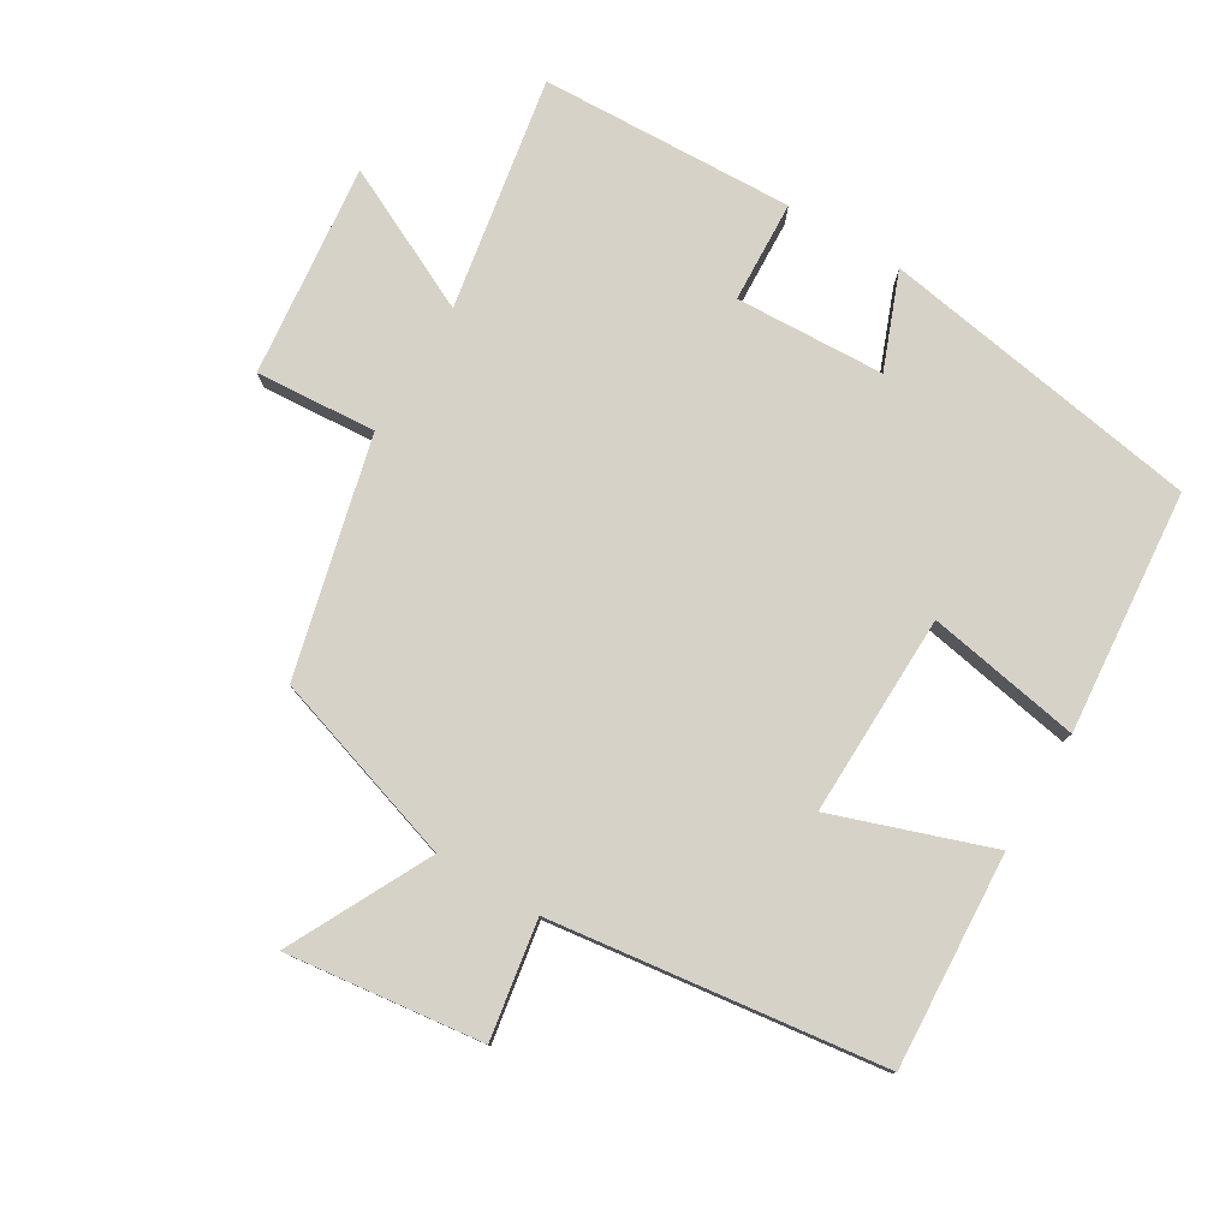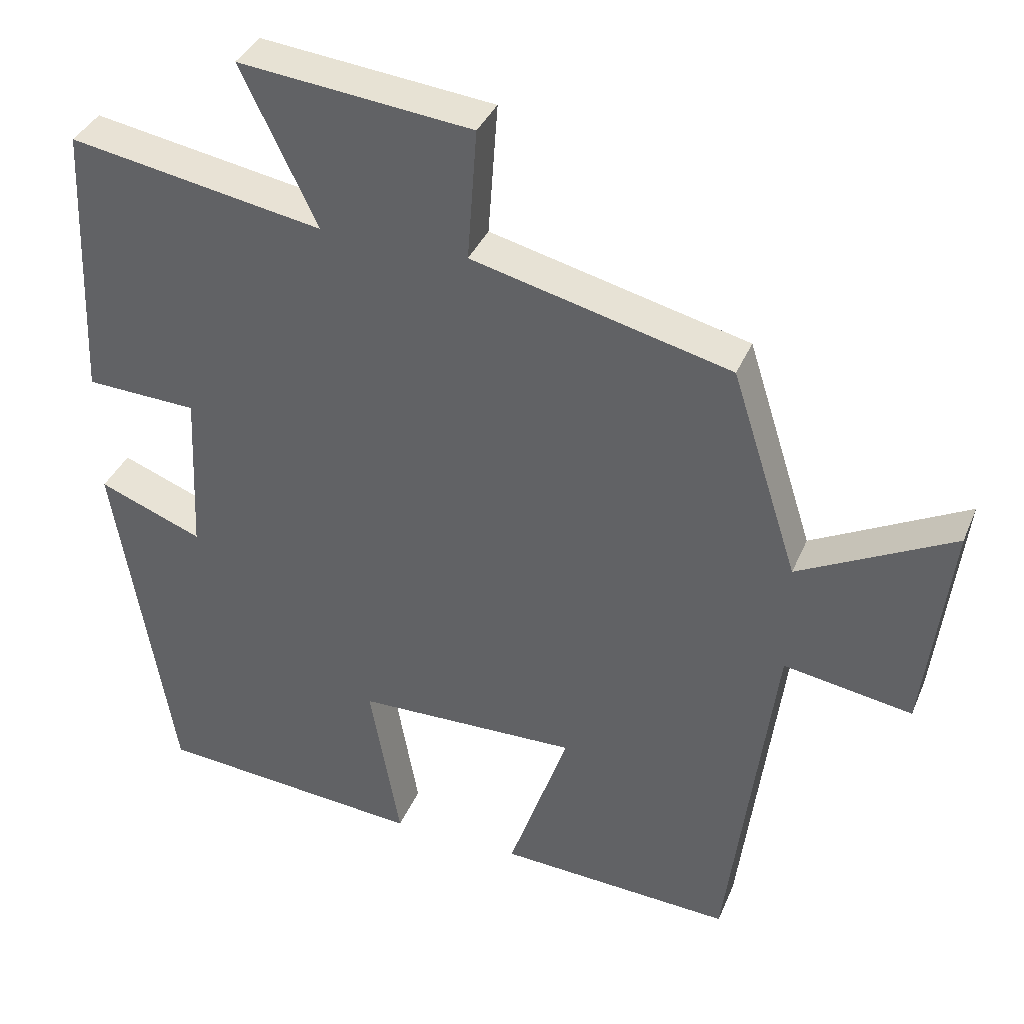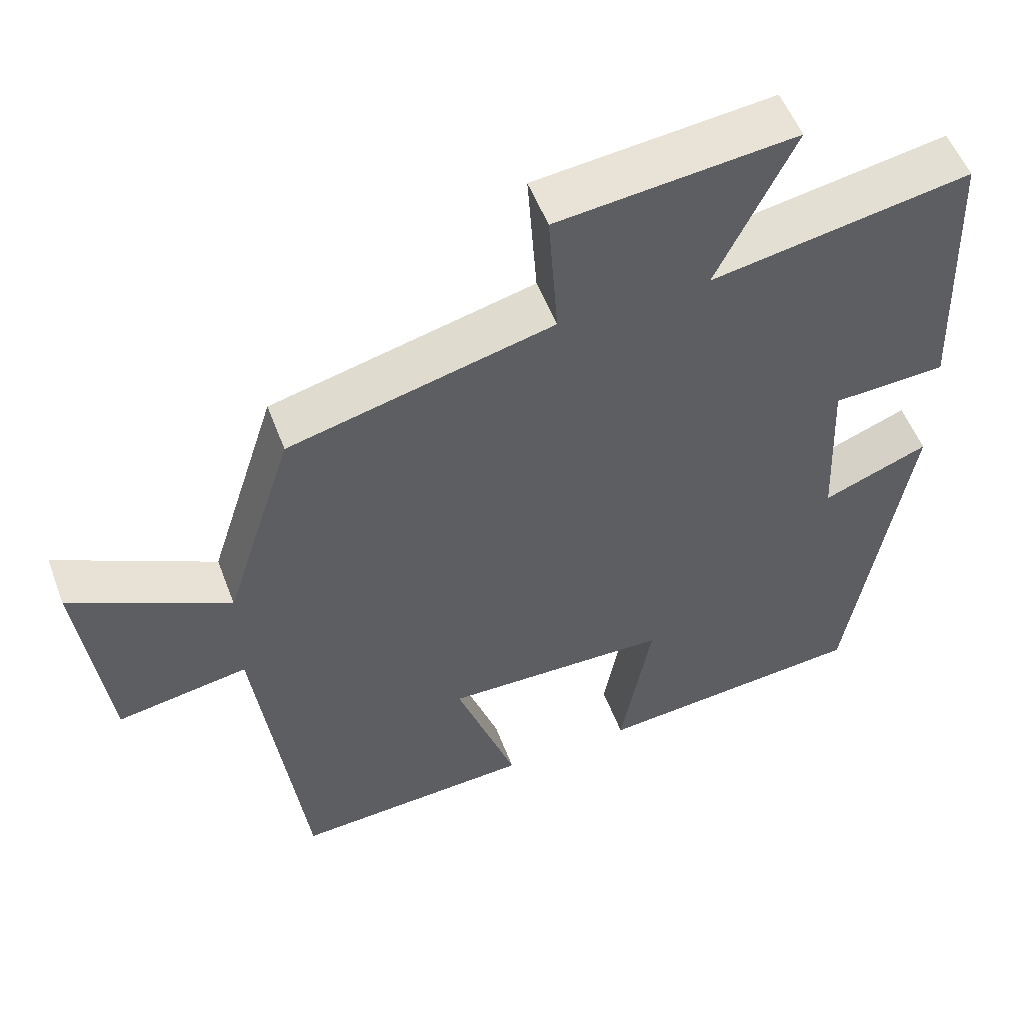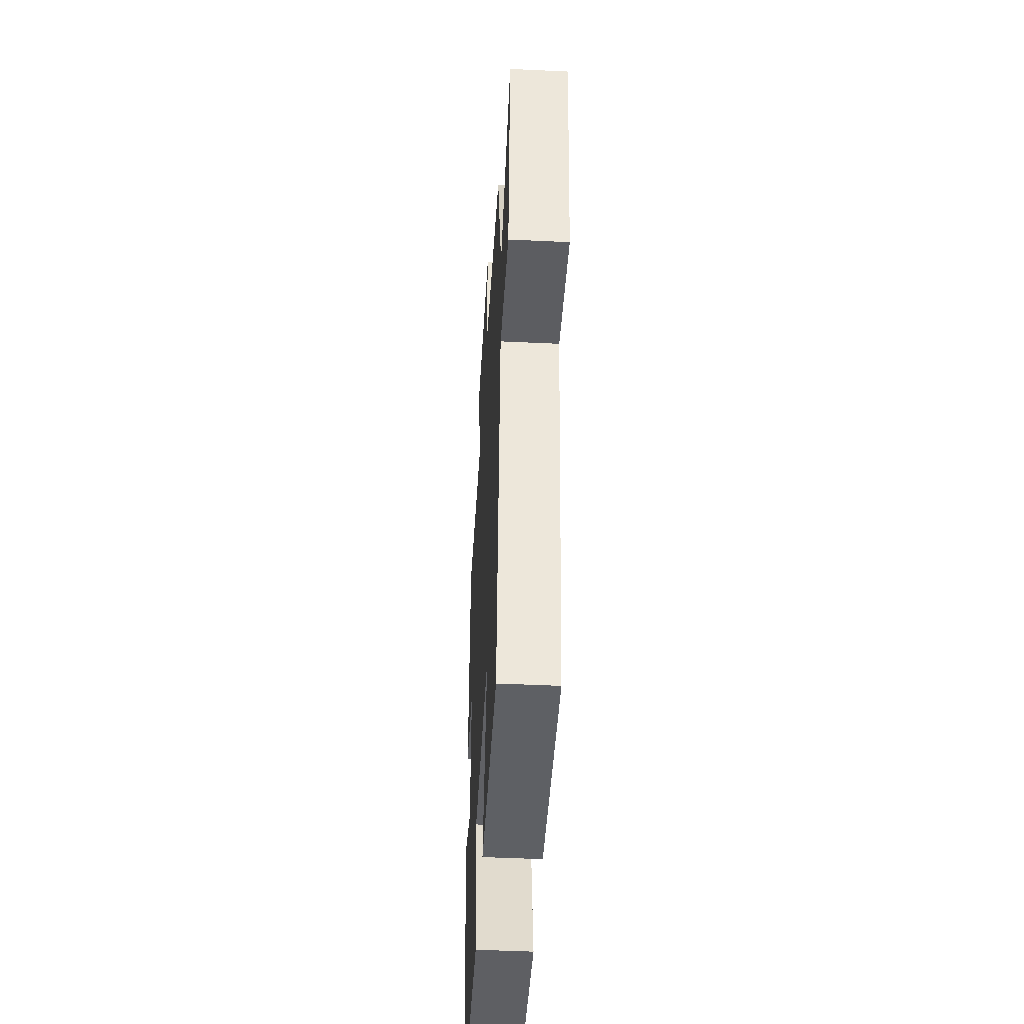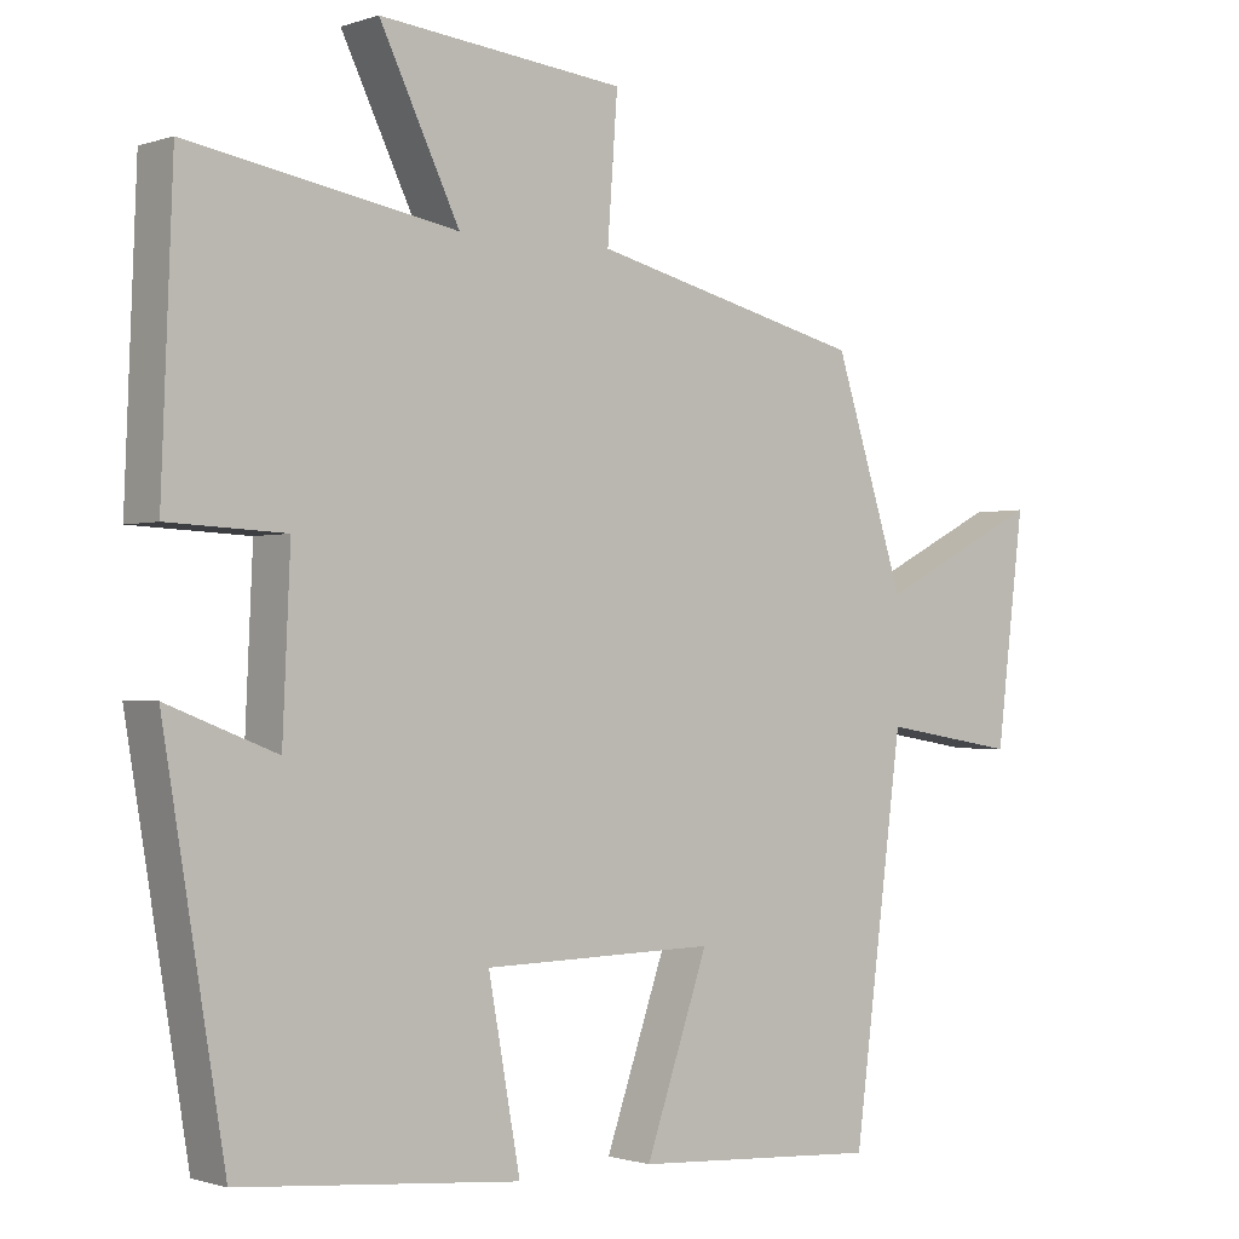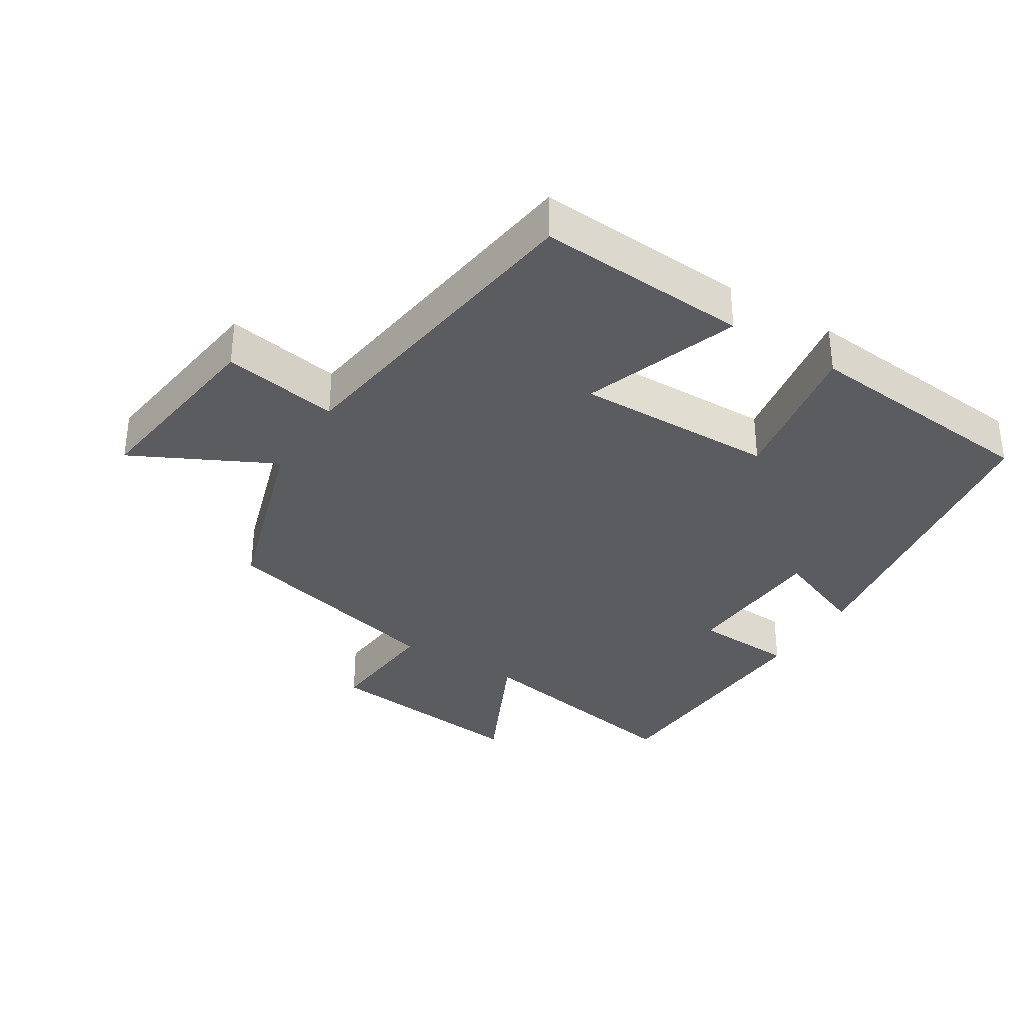
<metadata>
{"format":"obj","ext":"obj","renderer":"f3d","projection":"perspective","resolution":1024,"background":"white","views":[{"elev":78.6,"azim":120.9,"up":"+Y"},{"elev":36.6,"azim":20.9,"up":"+Z"},{"elev":53.5,"azim":159.5,"up":"+Z"},{"elev":-46.5,"azim":86.9,"up":"+Z"},{"elev":-1.1,"azim":-39.3,"up":"+Z"},{"elev":-34.2,"azim":147.7,"up":"+Y"}]}
</metadata>
<code>
v -0.421 0.07 -0.468
v -0.5 0.07 0.01
v -0.359 0.07 -0.045
v -0.349 0.07 0.177
v -0.5 0.07 0.184
v -0.485 0.07 0.561
v -0.14 0.07 0.5
v -0.243 0.07 0.713
v 0.073 0.07 0.679
v 0.06 0.07 0.5
v 0.41 0.07 0.413
v 0.5 0.07 0.131
v 0.71 0.07 0.238
v 0.674 0.07 -0.054
v 0.5 0.07 -0.025
v 0.436 0.07 -0.519
v 0.118 0.07 -0.5
v 0.199 0.07 -0.266
v -0.101 0.07 -0.272
v -0.06 0.07 -0.5
v -0.421 0 -0.468
v -0.5 0 0.01
v -0.359 0 -0.045
v -0.349 0 0.177
v -0.5 0 0.184
v -0.485 0 0.561
v -0.14 0 0.5
v -0.243 0 0.713
v 0.073 0 0.679
v 0.06 0 0.5
v 0.41 0 0.413
v 0.5 0 0.131
v 0.71 0 0.238
v 0.674 0 -0.054
v 0.5 0 -0.025
v 0.436 0 -0.519
v 0.118 0 -0.5
v 0.199 0 -0.266
v -0.101 0 -0.272
v -0.06 0 -0.5
f 19 20 1 2
f 18 19 2 3
f 15 16 17 18
f 15 18 3 4
f 12 13 14 15
f 10 11 12 15
f 10 15 4
f 7 8 9 10
f 7 10 4 5
f 5 6 7
f 22 21 40 39
f 23 22 39 38
f 38 37 36 35
f 24 23 38 35
f 35 34 33 32
f 35 32 31 30
f 24 35 30
f 30 29 28 27
f 25 24 30 27
f 27 26 25
f 1 21 22 2
f 2 22 23 3
f 3 23 24 4
f 4 24 25 5
f 5 25 26 6
f 6 26 27 7
f 7 27 28 8
f 8 28 29 9
f 9 29 30 10
f 10 30 31 11
f 11 31 32 12
f 12 32 33 13
f 13 33 34 14
f 14 34 35 15
f 15 35 36 16
f 16 36 37 17
f 17 37 38 18
f 18 38 39 19
f 19 39 40 20
f 20 40 21 1

</code>
